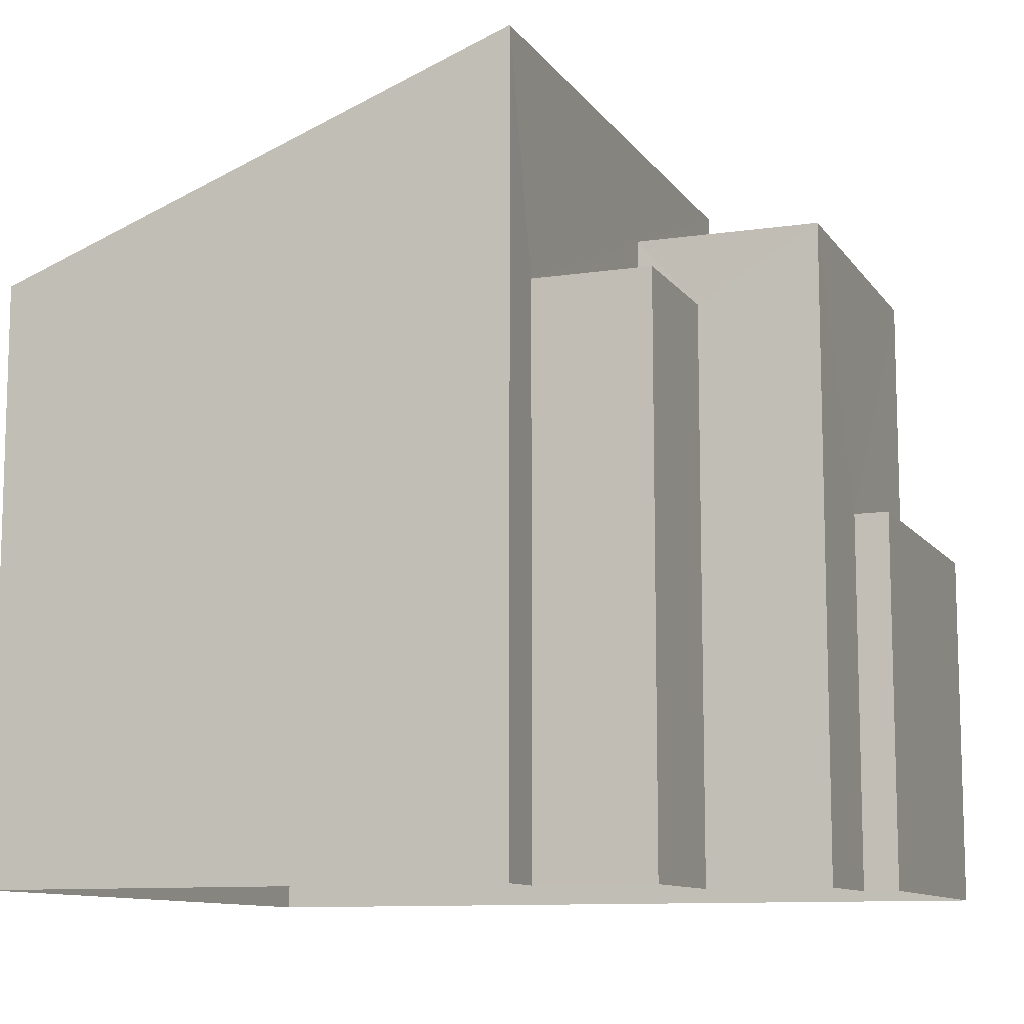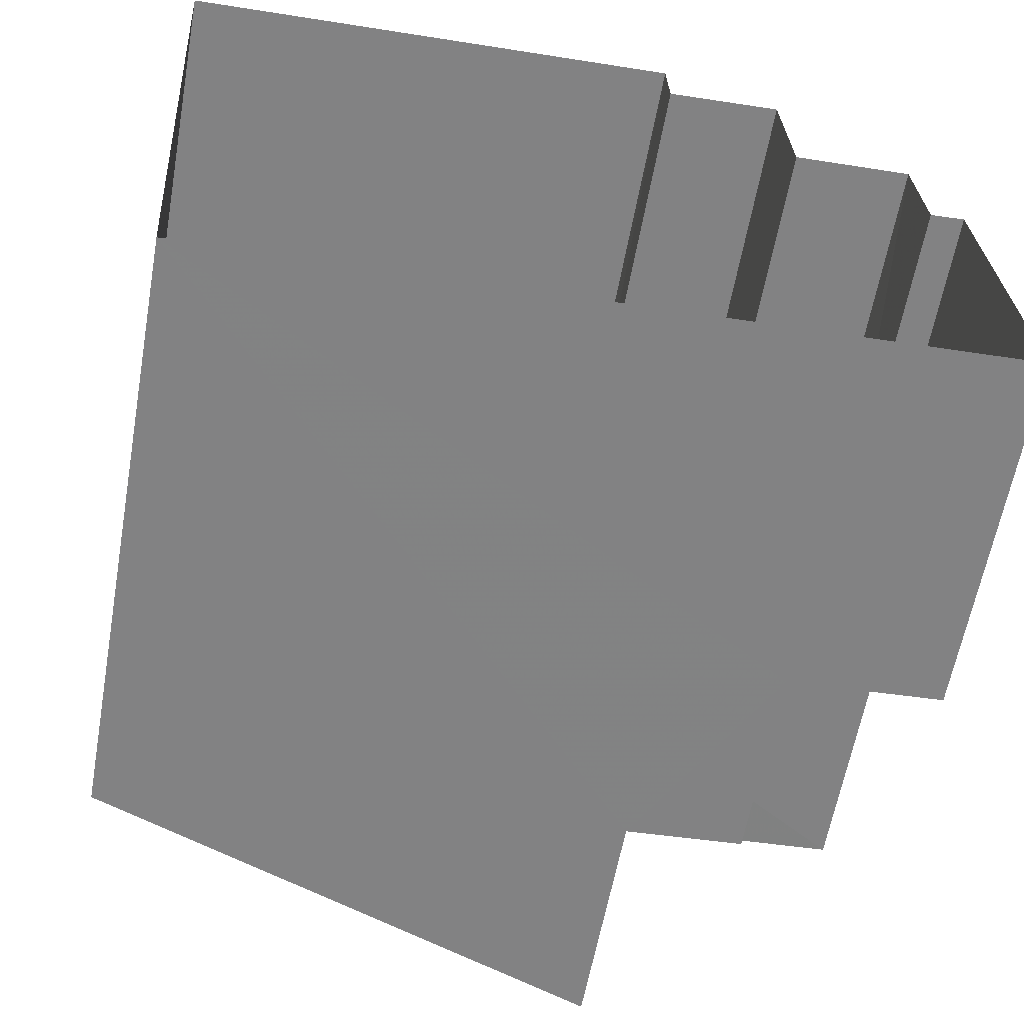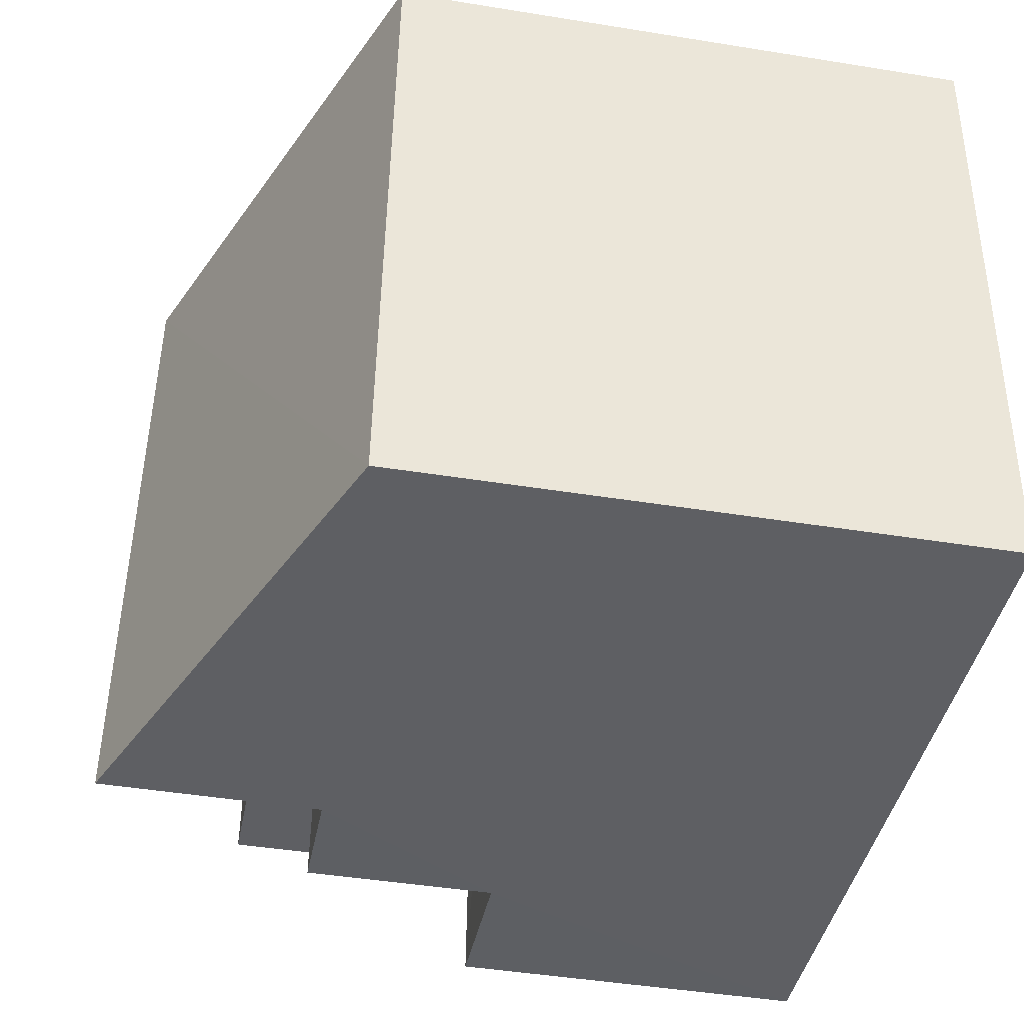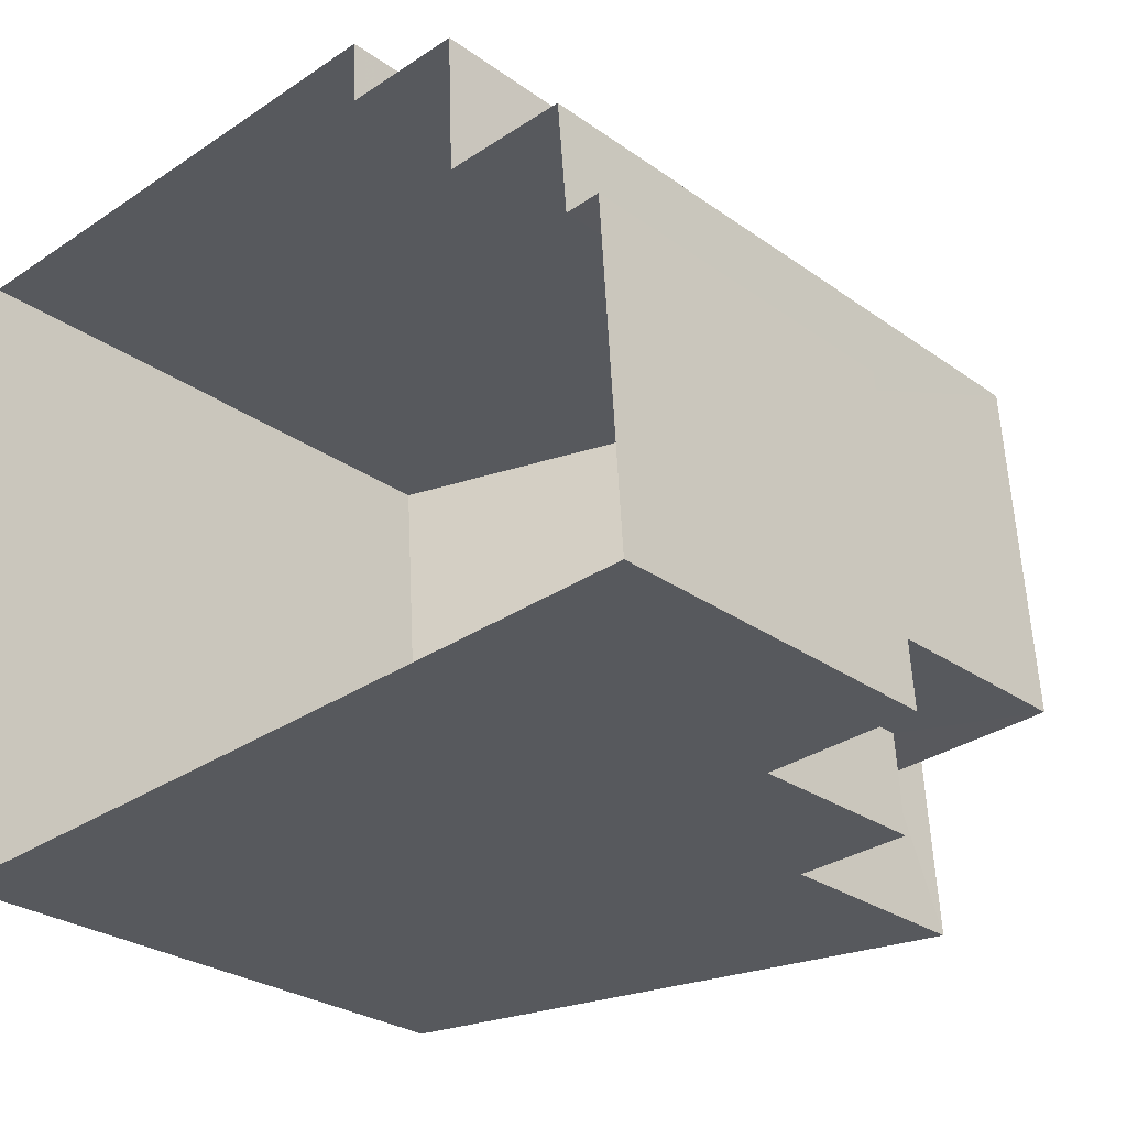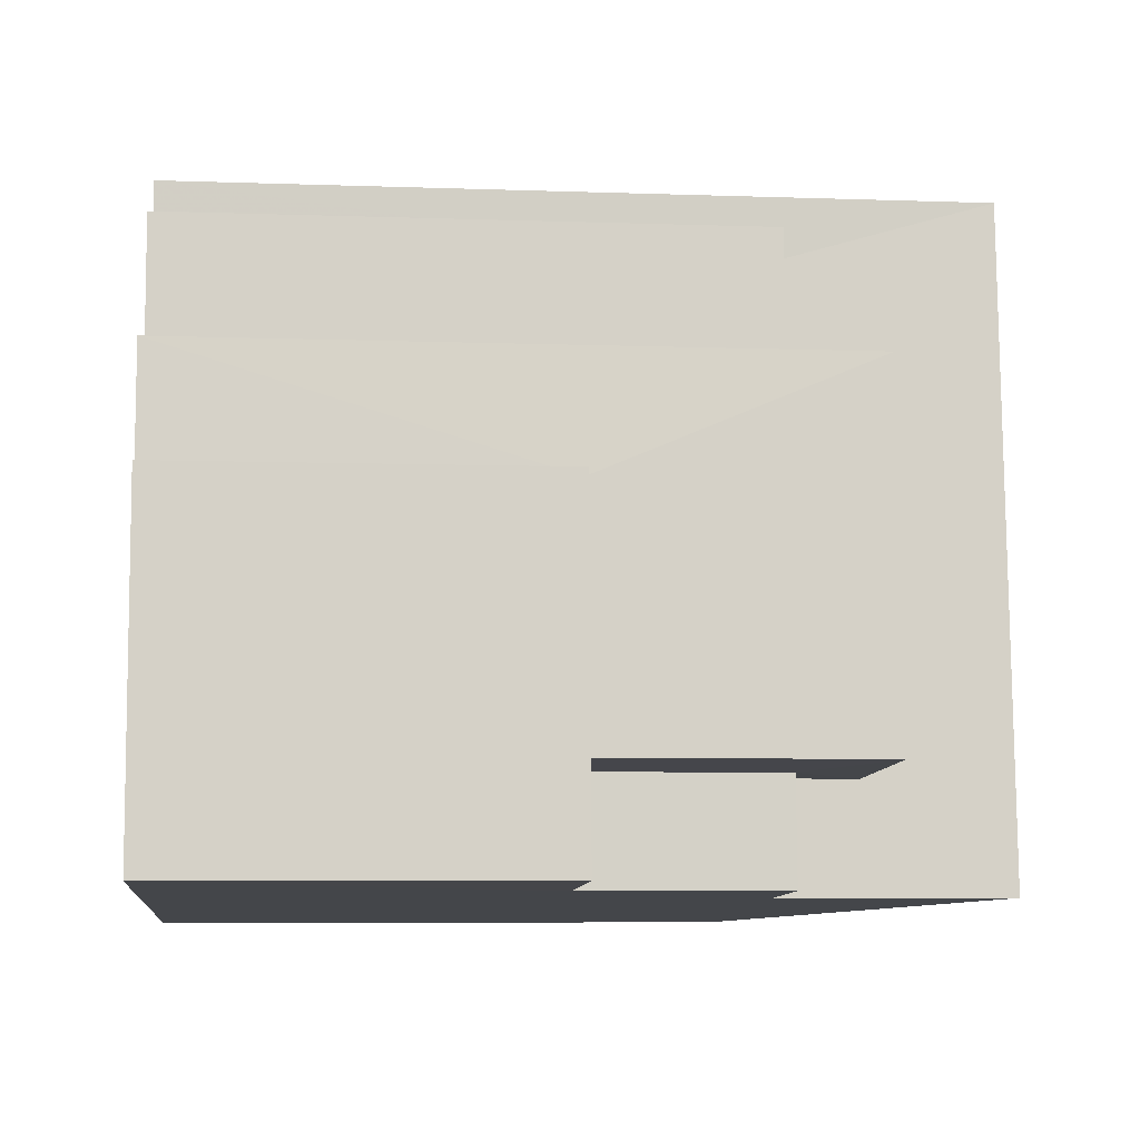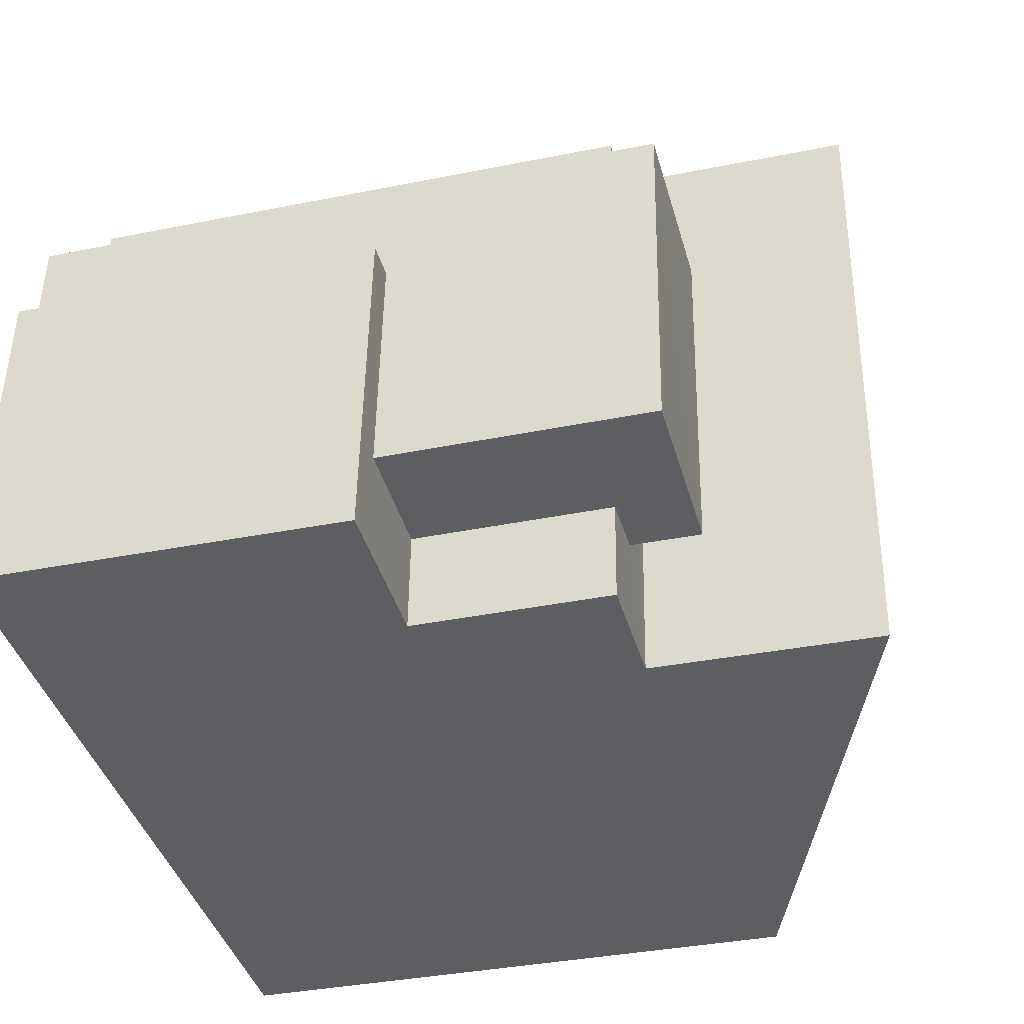
<metadata>
{"format":"obj","ext":"obj","renderer":"f3d","projection":"perspective","resolution":1024,"background":"white","views":[{"elev":-10.5,"azim":-162.9,"up":"+Z"},{"elev":-61.2,"azim":169.7,"up":"+Y"},{"elev":-44.5,"azim":79.2,"up":"+Y"},{"elev":-27.3,"azim":-137.6,"up":"+Y"},{"elev":-6.1,"azim":-96.2,"up":"+Y"},{"elev":-35.5,"azim":-75.0,"up":"+Y"}]}
</metadata>
<code>
v -3.732e+05 -1.042e+05 27.01
v -3.732e+05 -1.042e+05 27.01
v -3.732e+05 -1.042e+05 27.01
v -3.732e+05 -1.042e+05 27.01
v -3.732e+05 -1.042e+05 27.01
v -3.732e+05 -1.042e+05 27.01
v -3.732e+05 -1.042e+05 27.01
v -3.732e+05 -1.042e+05 27.01
v -3.732e+05 -1.042e+05 27.01
v -3.732e+05 -1.042e+05 27.01
v -3.732e+05 -1.042e+05 34.2
v -3.732e+05 -1.042e+05 34.2
v -3.732e+05 -1.042e+05 34.2
v -3.732e+05 -1.042e+05 34.2
v -3.732e+05 -1.042e+05 33.41
v -3.732e+05 -1.042e+05 33.41
v -3.732e+05 -1.042e+05 33.41
v -3.732e+05 -1.042e+05 33.41
v -3.732e+05 -1.042e+05 33.41
v -3.732e+05 -1.042e+05 33.41
v -3.732e+05 -1.042e+05 33.41
v -3.732e+05 -1.042e+05 33.41
v -3.732e+05 -1.042e+05 35.98
v -3.732e+05 -1.042e+05 36
v -3.732e+05 -1.042e+05 33.74
v -3.732e+05 -1.042e+05 33.72
v -3.732e+05 -1.042e+05 31.18
v -3.732e+05 -1.042e+05 31.18
v -3.732e+05 -1.042e+05 31.18
v -3.732e+05 -1.042e+05 31.18
v -3.732e+05 -1.042e+05 31.18
v -3.732e+05 -1.042e+05 31.18
f 1 2 3
f 3 4 5
f 2 6 7
f 8 7 6
f 9 1 5
f 10 6 1
f 1 3 5
f 1 6 2
f 11 12 13
f 14 11 13
f 15 16 17
f 17 16 18
f 15 19 20
f 20 19 21
f 20 21 22
f 16 15 20
f 23 24 25
f 26 23 25
f 27 28 29
f 28 30 29
f 29 31 32
f 29 30 31
f 26 7 8
f 23 26 8
f 19 10 21
f 19 6 10
f 14 29 18
f 29 32 18
f 11 14 18
f 16 11 18
f 31 17 18
f 32 31 18
f 16 12 11
f 16 20 12
f 22 21 10
f 1 22 10
f 30 4 3
f 30 28 4
f 9 27 13
f 13 27 14
f 9 5 27
f 14 27 29
f 8 19 23
f 23 19 24
f 8 6 19
f 24 19 15
f 26 2 7
f 26 25 2
f 25 24 15
f 25 15 2
f 2 31 3
f 3 31 30
f 15 17 31
f 2 15 31
f 1 9 22
f 9 13 22
f 22 12 20
f 22 13 12
f 27 4 28
f 27 5 4

</code>
